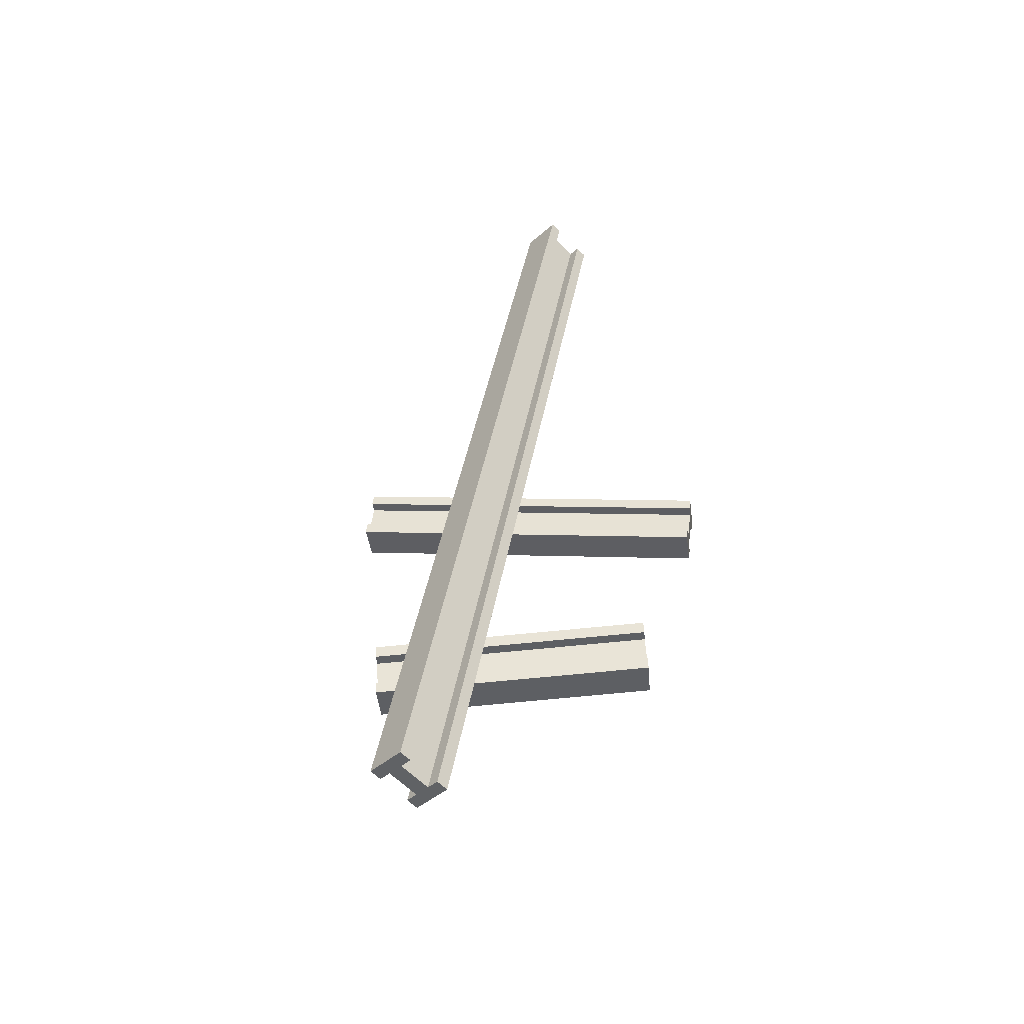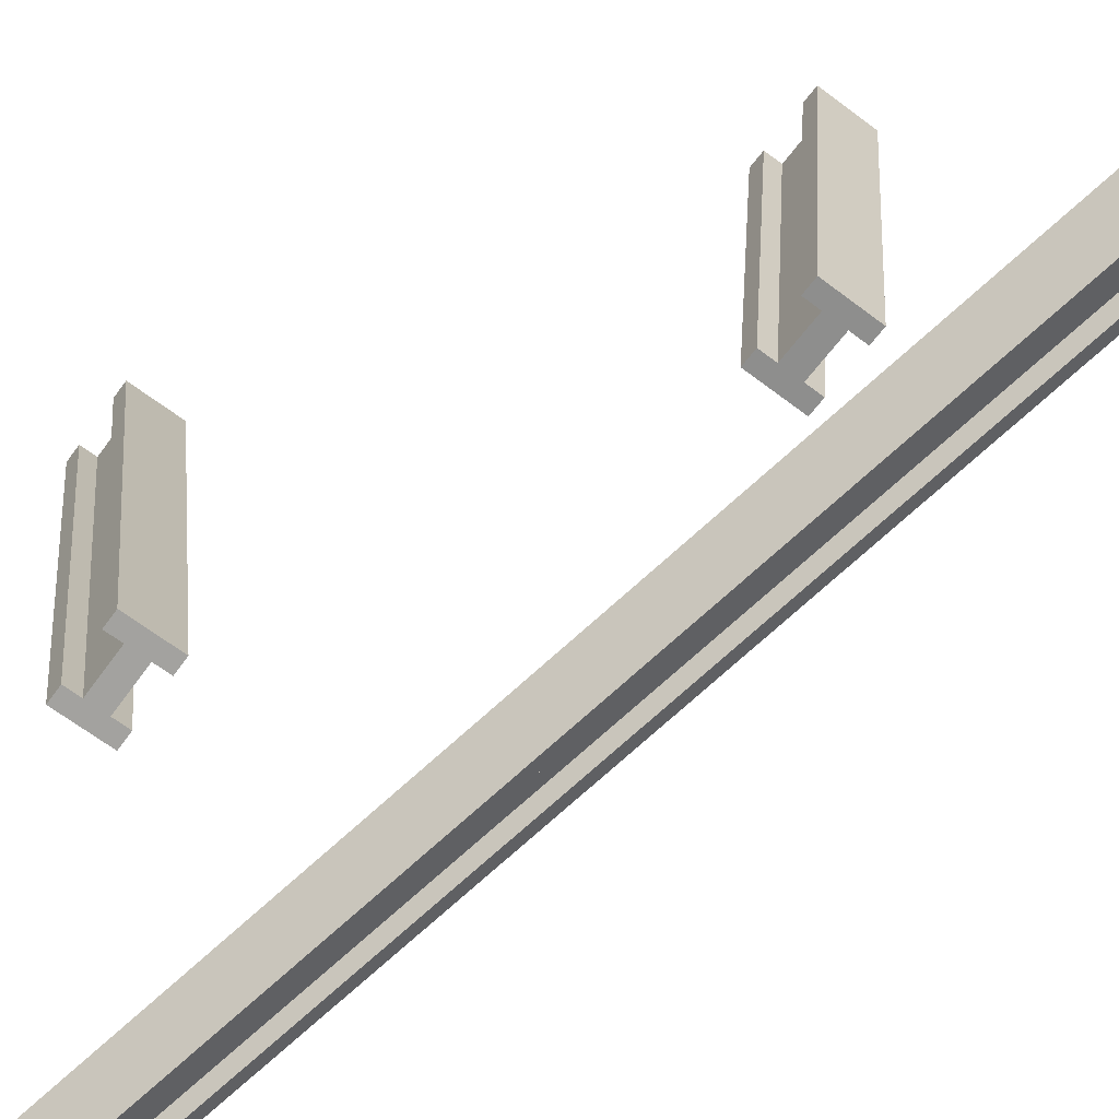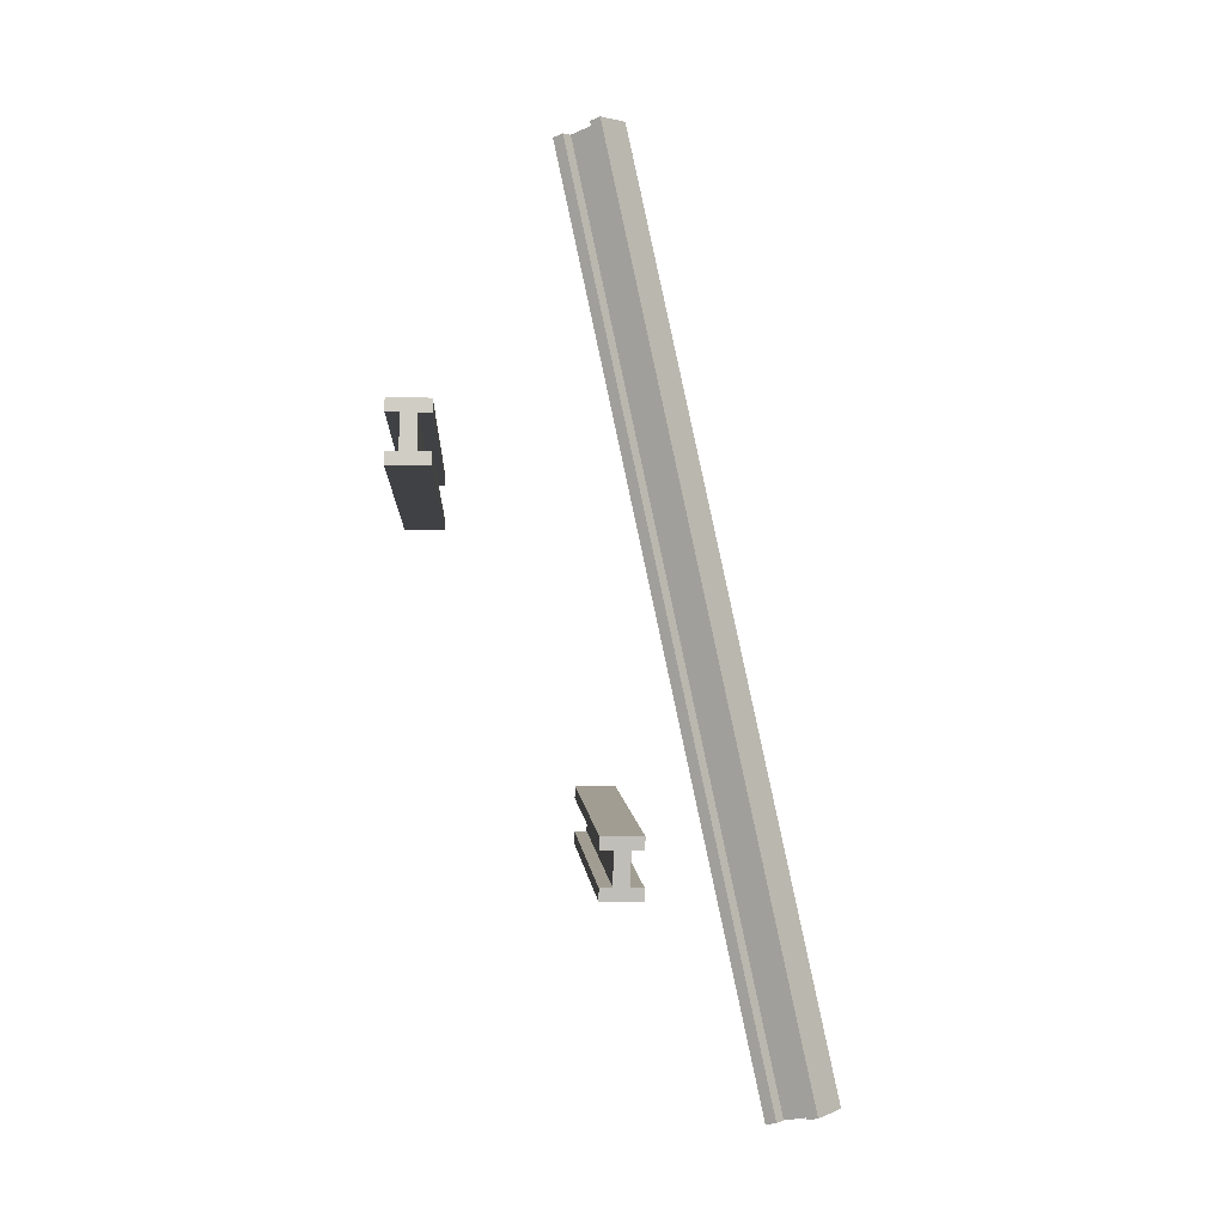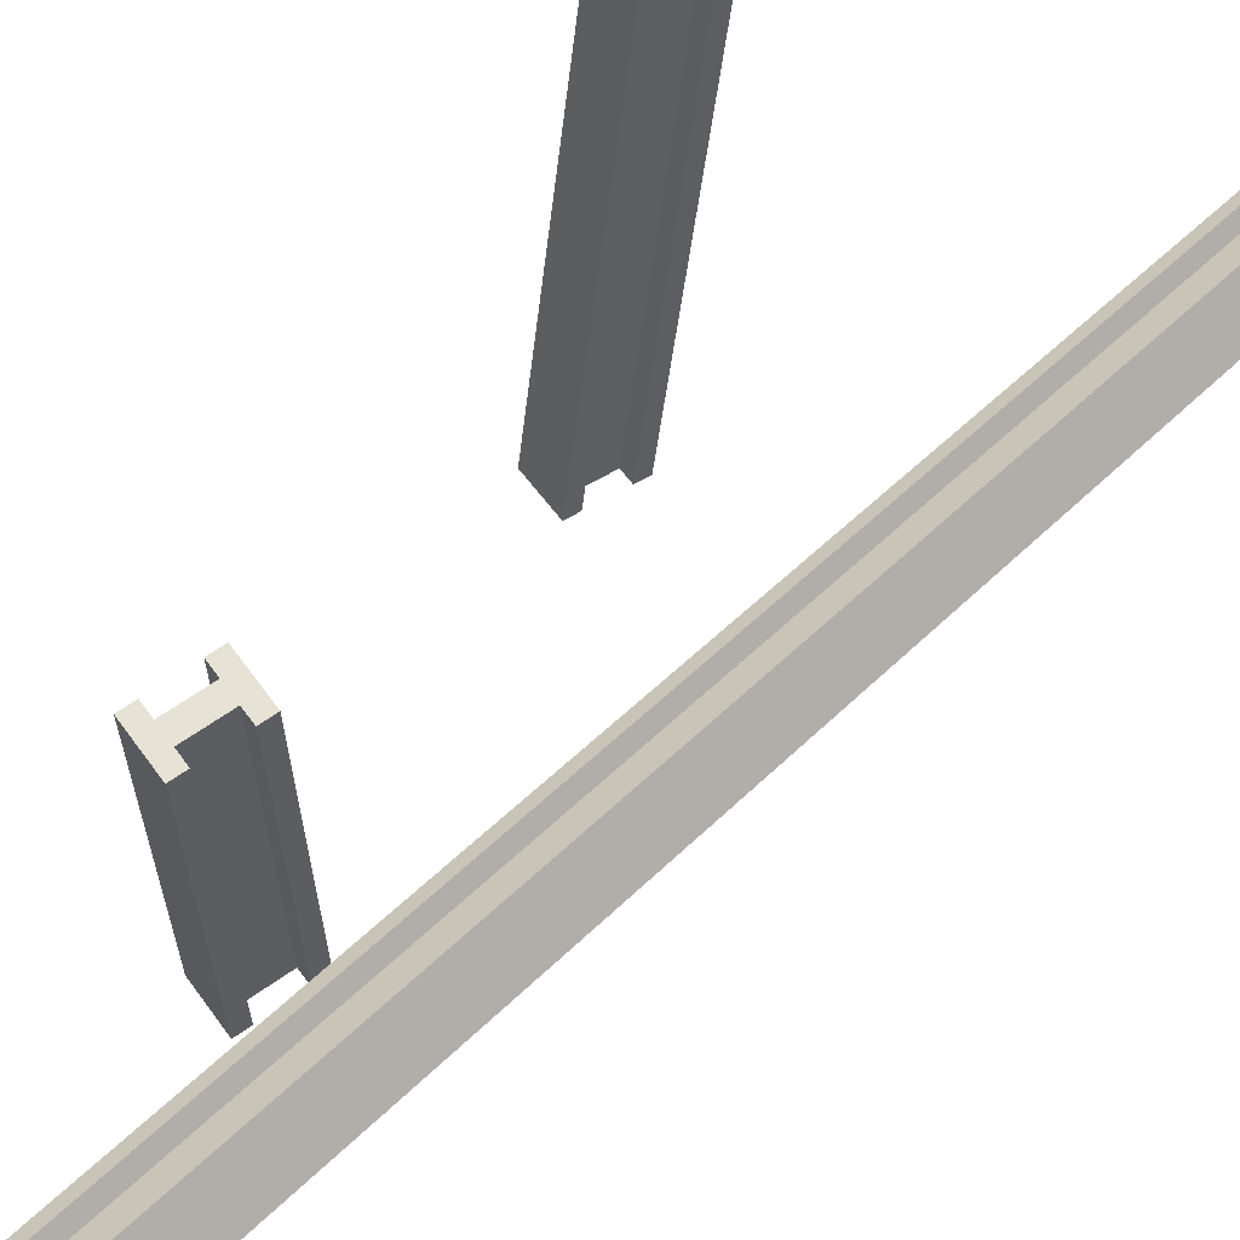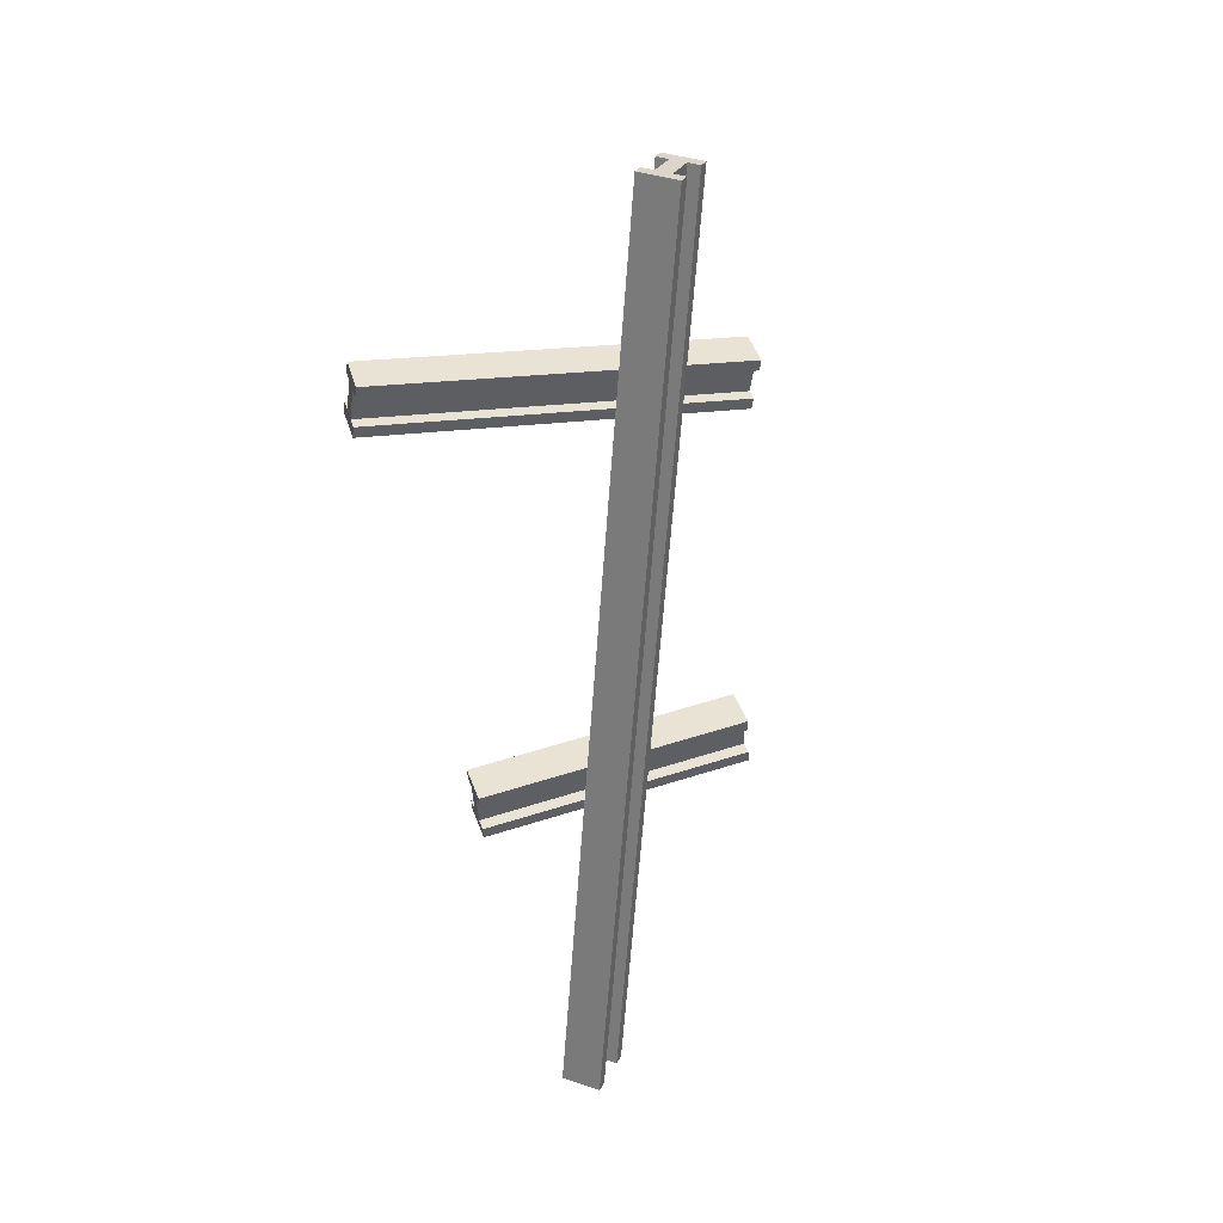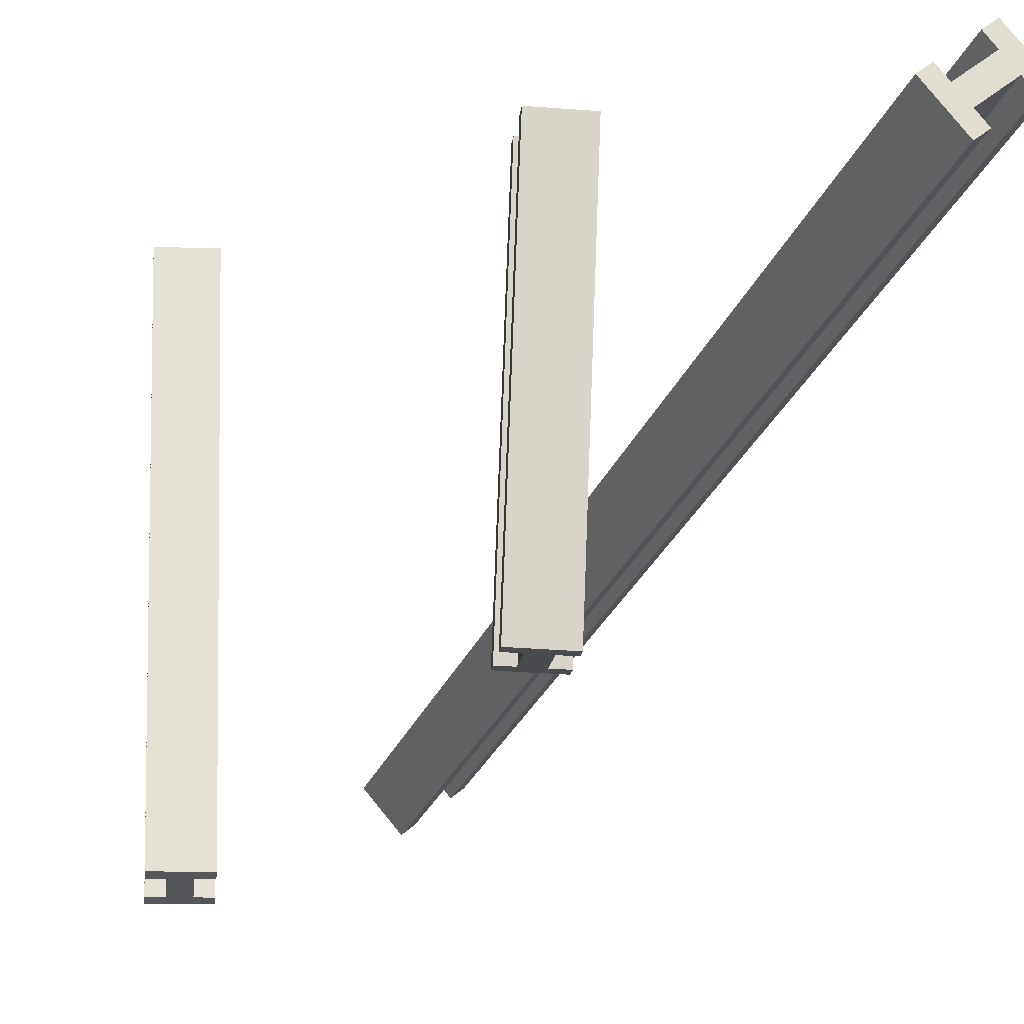
<metadata>
{"format":"obj","ext":"obj","renderer":"f3d","projection":"perspective","resolution":1024,"background":"white","views":[{"elev":-41.1,"azim":-83.4,"up":"+Z"},{"elev":-66.5,"azim":142.5,"up":"+Y"},{"elev":1.7,"azim":176.5,"up":"+Z"},{"elev":59.3,"azim":-125.9,"up":"+Y"},{"elev":42.7,"azim":-107.2,"up":"+Z"},{"elev":-16.9,"azim":174.1,"up":"+Y"}]}
</metadata>
<code>
o Cube
v -6.763 2.108 9.521
v -6.835 4.383 9.404
v -6.76 2.094 9.253
v -6.833 4.369 9.136
v -6.636 2.112 9.522
v -6.709 4.387 9.406
v -6.633 2.098 9.254
v -6.706 4.373 9.137
v -6.832 4.364 9.036
v -6.759 2.089 9.153
v -6.632 2.093 9.154
v -6.705 4.368 9.037
v -6.764 2.113 9.621
v -6.836 4.388 9.504
v -6.71 4.392 9.505
v -6.637 2.117 9.622
v -6.606 4.376 9.138
v -6.534 2.101 9.255
v -6.609 4.39 9.406
v -6.536 2.115 9.523
v -6.605 4.371 9.038
v -6.532 2.096 9.155
v -6.61 4.395 9.506
v -6.537 2.12 9.623
v -6.863 2.104 9.52
v -6.935 4.38 9.403
v -6.933 4.366 9.135
v -6.86 2.091 9.252
v -6.931 4.361 9.035
v -6.859 2.086 9.152
v -6.864 2.109 9.62
v -6.936 4.385 9.503
f 1 2 4 3
f 4 8 12 9
f 7 8 6 5
f 6 2 14 15
f 3 7 5 1
f 8 4 2 6
f 10 9 12 11
f 13 14 32 31
f 12 8 17 21
f 7 3 10 11
f 16 15 14 13
f 5 6 19 20
f 14 2 26 32
f 1 5 16 13
f 17 18 22 21
f 20 19 23 24
f 6 15 23 19
f 15 16 24 23
f 7 11 22 18
f 8 7 18 17
f 16 5 20 24
f 11 12 21 22
f 28 27 29 30
f 26 25 31 32
f 10 3 28 30
f 1 13 31 25
f 3 4 27 28
f 2 1 25 26
f 9 10 30 29
f 4 9 29 27
o Cube.001
v -5.39 1.628 12.05
v -5.348 4.815 12.47
v -5.388 1.662 11.79
v -5.346 4.85 12.2
v -5.263 1.626 12.06
v -5.221 4.813 12.47
v -5.261 1.661 11.79
v -5.219 4.848 12.21
v -5.345 4.863 12.11
v -5.387 1.675 11.69
v -5.26 1.674 11.69
v -5.218 4.861 12.11
v -5.391 1.615 12.15
v -5.349 4.802 12.57
v -5.222 4.8 12.57
v -5.264 1.613 12.15
v -5.119 4.847 12.21
v -5.161 1.659 11.79
v -5.121 4.812 12.47
v -5.163 1.624 12.06
v -5.118 4.86 12.11
v -5.16 1.672 11.69
v -5.122 4.799 12.57
v -5.164 1.611 12.15
v -5.49 1.629 12.05
v -5.448 4.816 12.47
v -5.446 4.851 12.2
v -5.488 1.664 11.79
v -5.445 4.864 12.11
v -5.487 1.677 11.69
v -5.491 1.616 12.15
v -5.449 4.803 12.57
f 33 34 36 35
f 36 40 44 41
f 39 40 38 37
f 38 34 46 47
f 35 39 37 33
f 40 36 34 38
f 42 41 44 43
f 45 46 64 63
f 44 40 49 53
f 39 35 42 43
f 48 47 46 45
f 37 38 51 52
f 46 34 58 64
f 33 37 48 45
f 49 50 54 53
f 52 51 55 56
f 38 47 55 51
f 47 48 56 55
f 39 43 54 50
f 40 39 50 49
f 48 37 52 56
f 43 44 53 54
f 60 59 61 62
f 58 57 63 64
f 42 35 60 62
f 33 45 63 57
f 35 36 59 60
f 34 33 57 58
f 41 42 62 61
f 36 41 61 59
o Cube.002
v -6.76 2.817 14.8
v -8.289 3.866 7.378
v -6.56 2.649 14.74
v -8.089 3.699 7.313
v -6.679 2.915 14.8
v -8.208 3.964 7.375
v -6.479 2.747 14.73
v -8.008 3.796 7.31
v -8.015 3.636 7.289
v -6.485 2.587 14.71
v -6.404 2.685 14.71
v -7.934 3.734 7.286
v -6.834 2.879 14.83
v -8.364 3.928 7.402
v -8.283 4.026 7.399
v -6.753 2.977 14.82
v -7.944 3.873 7.308
v -6.415 2.824 14.73
v -8.144 4.041 7.373
v -6.615 2.992 14.8
v -7.87 3.811 7.284
v -6.341 2.762 14.71
v -8.219 4.103 7.397
v -6.69 3.054 14.82
v -6.823 2.74 14.8
v -8.353 3.789 7.38
v -8.153 3.621 7.316
v -6.623 2.572 14.74
v -8.078 3.559 7.291
v -6.549 2.51 14.72
v -6.898 2.802 14.83
v -8.427 3.851 7.405
f 65 66 68 67
f 68 72 76 73
f 71 72 70 69
f 70 66 78 79
f 67 71 69 65
f 72 68 66 70
f 74 73 76 75
f 77 78 96 95
f 76 72 81 85
f 71 67 74 75
f 80 79 78 77
f 69 70 83 84
f 78 66 90 96
f 65 69 80 77
f 81 82 86 85
f 84 83 87 88
f 70 79 87 83
f 79 80 88 87
f 71 75 86 82
f 72 71 82 81
f 80 69 84 88
f 75 76 85 86
f 92 91 93 94
f 90 89 95 96
f 74 67 92 94
f 65 77 95 89
f 67 68 91 92
f 66 65 89 90
f 73 74 94 93
f 68 73 93 91

</code>
